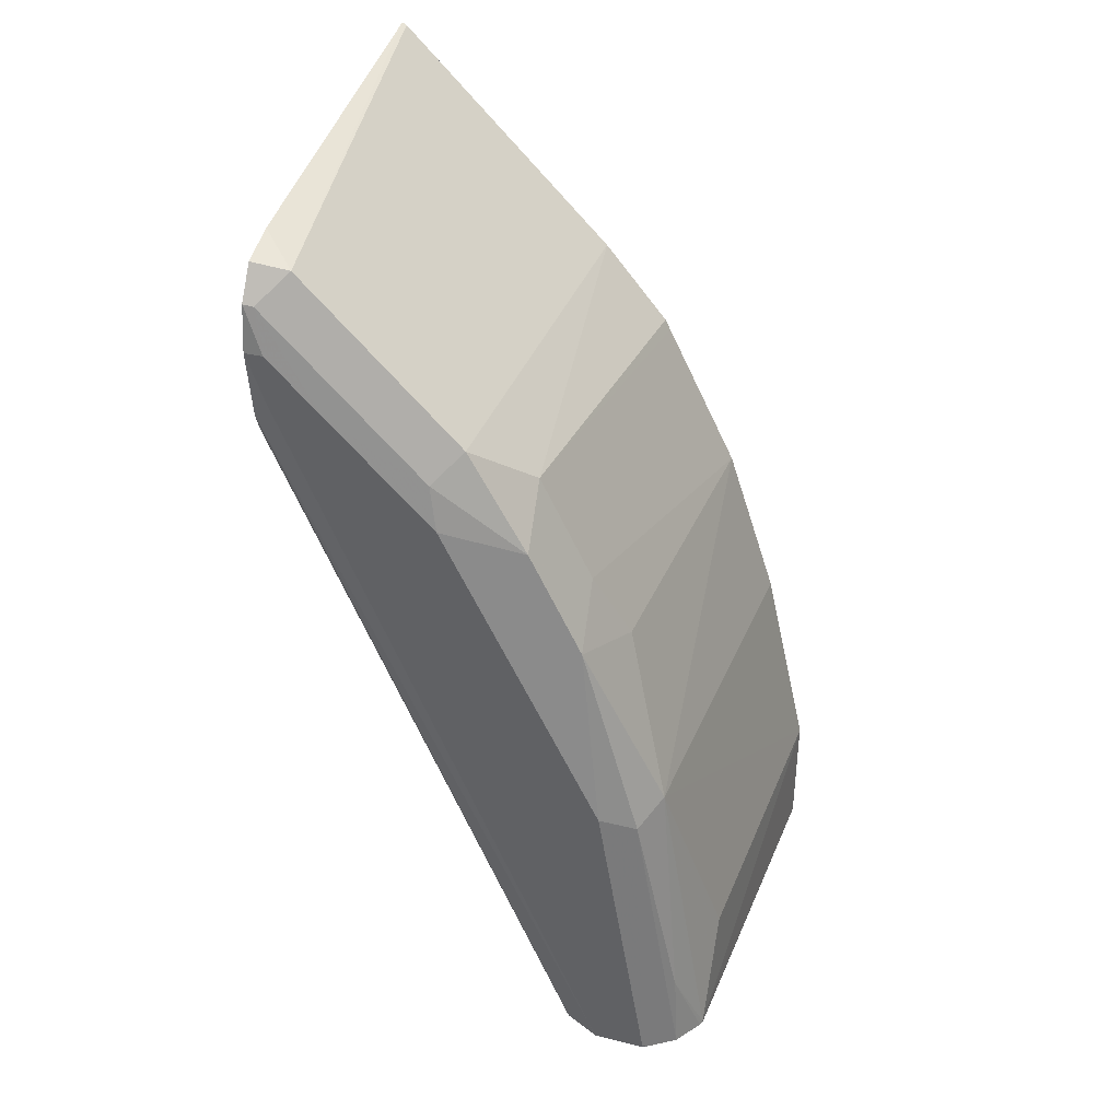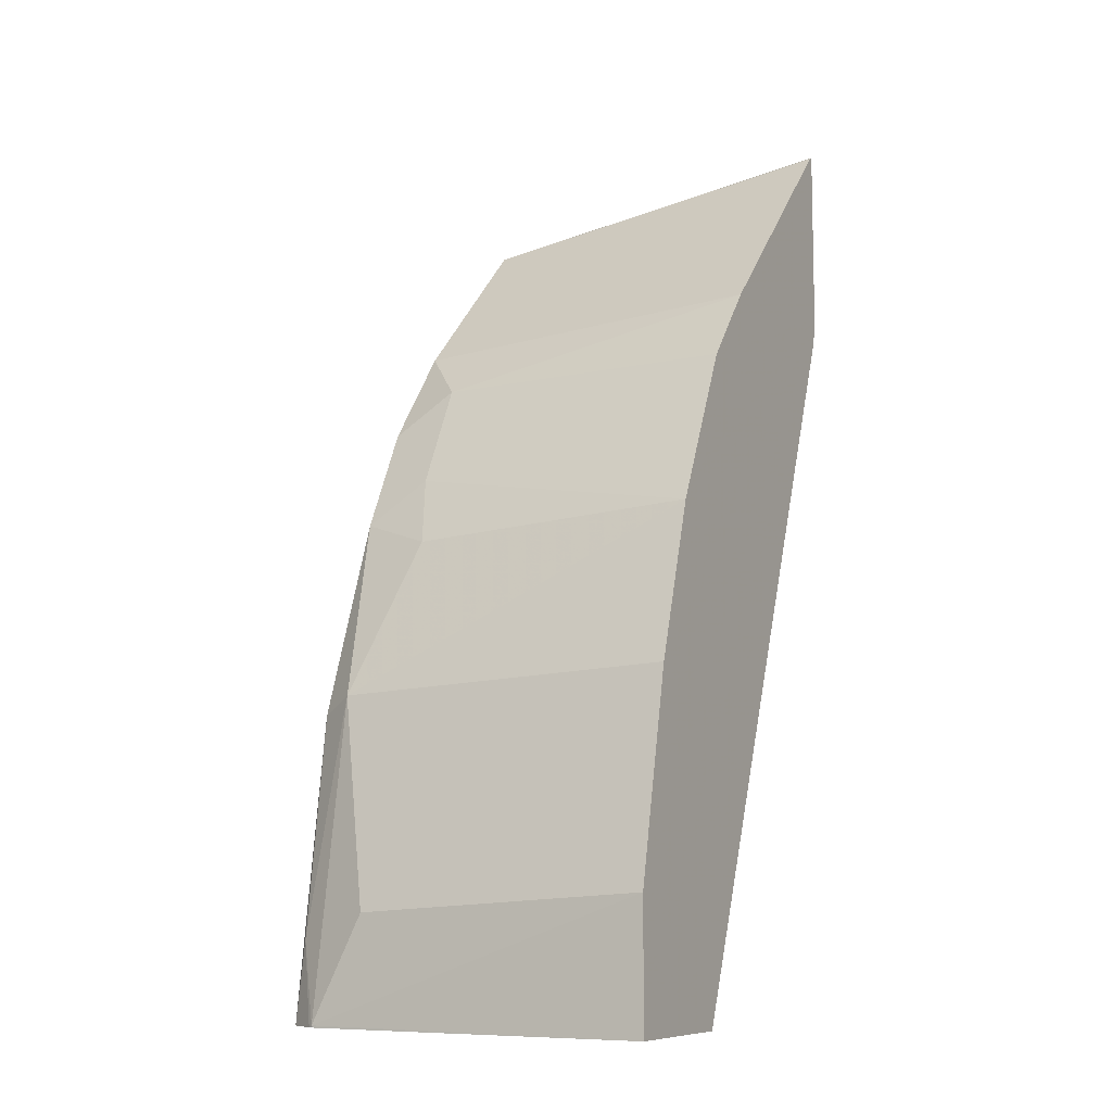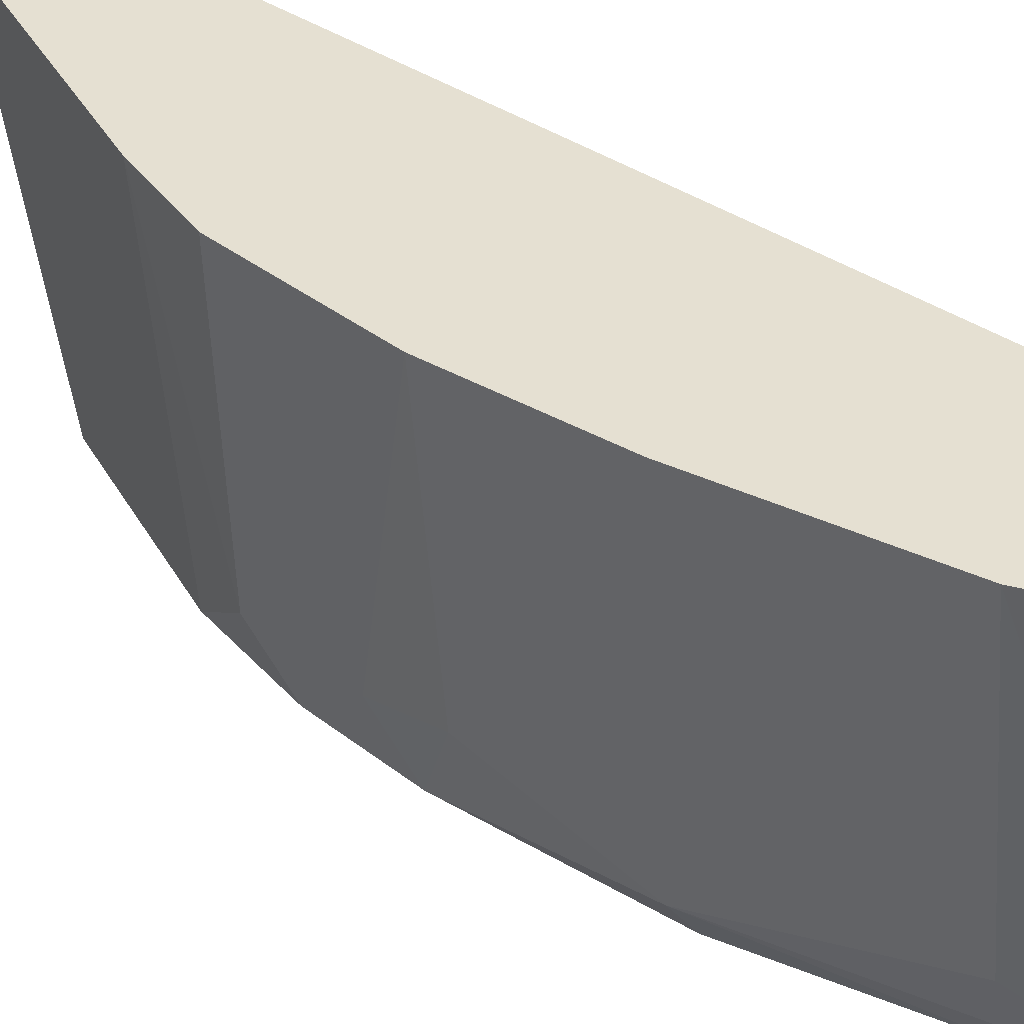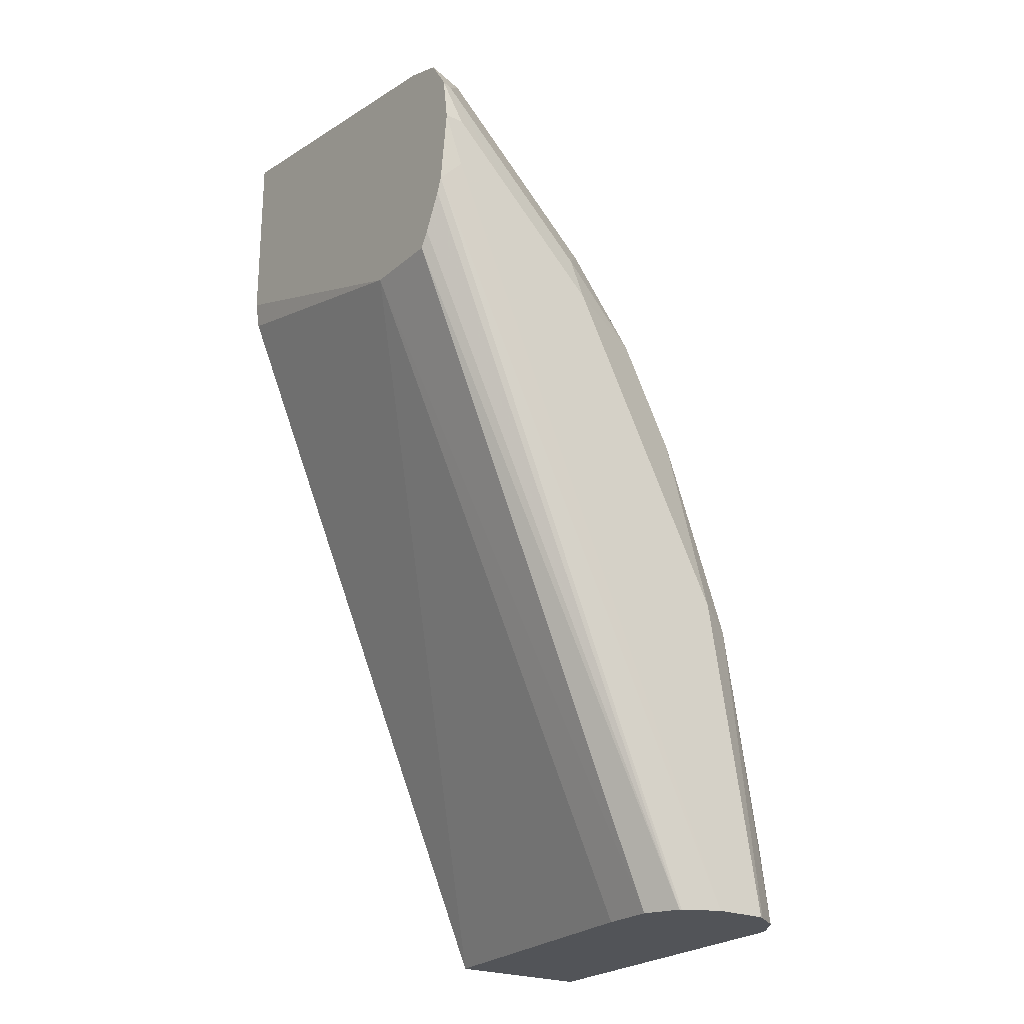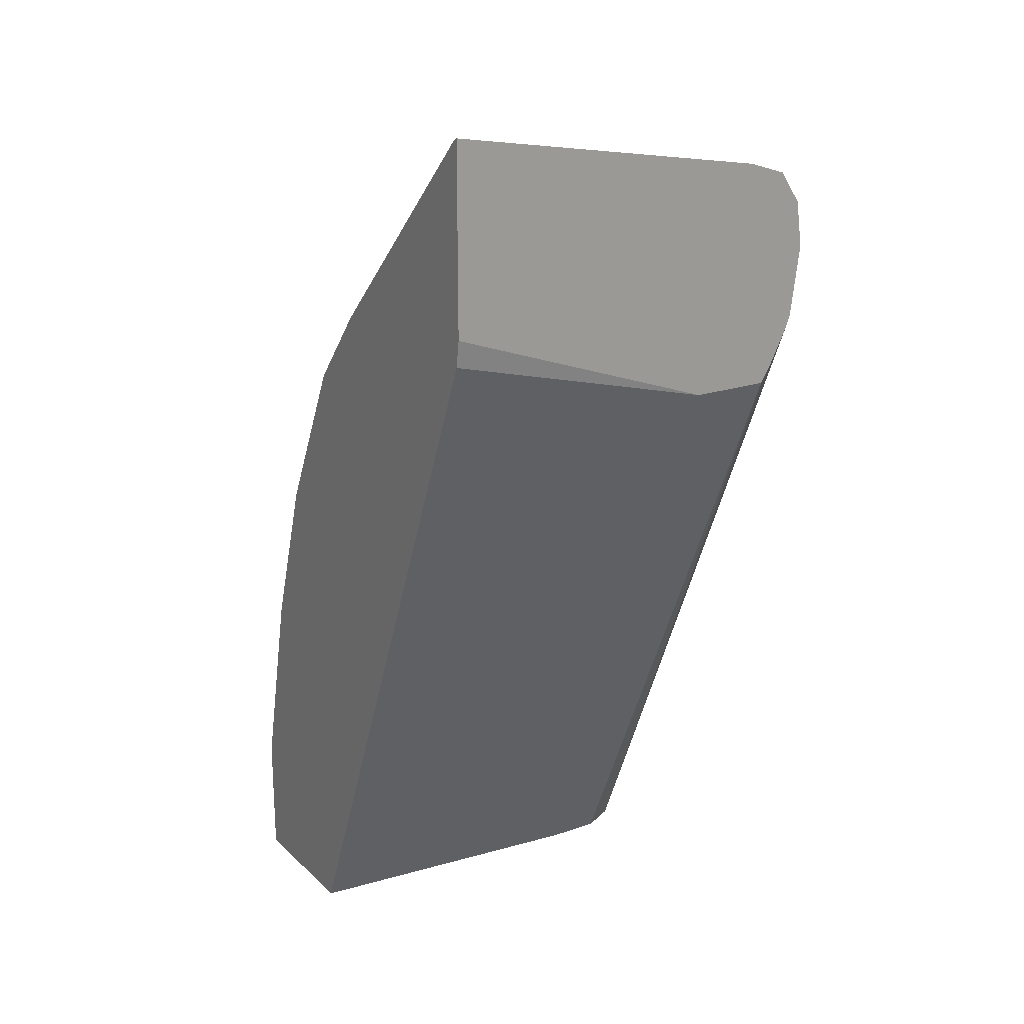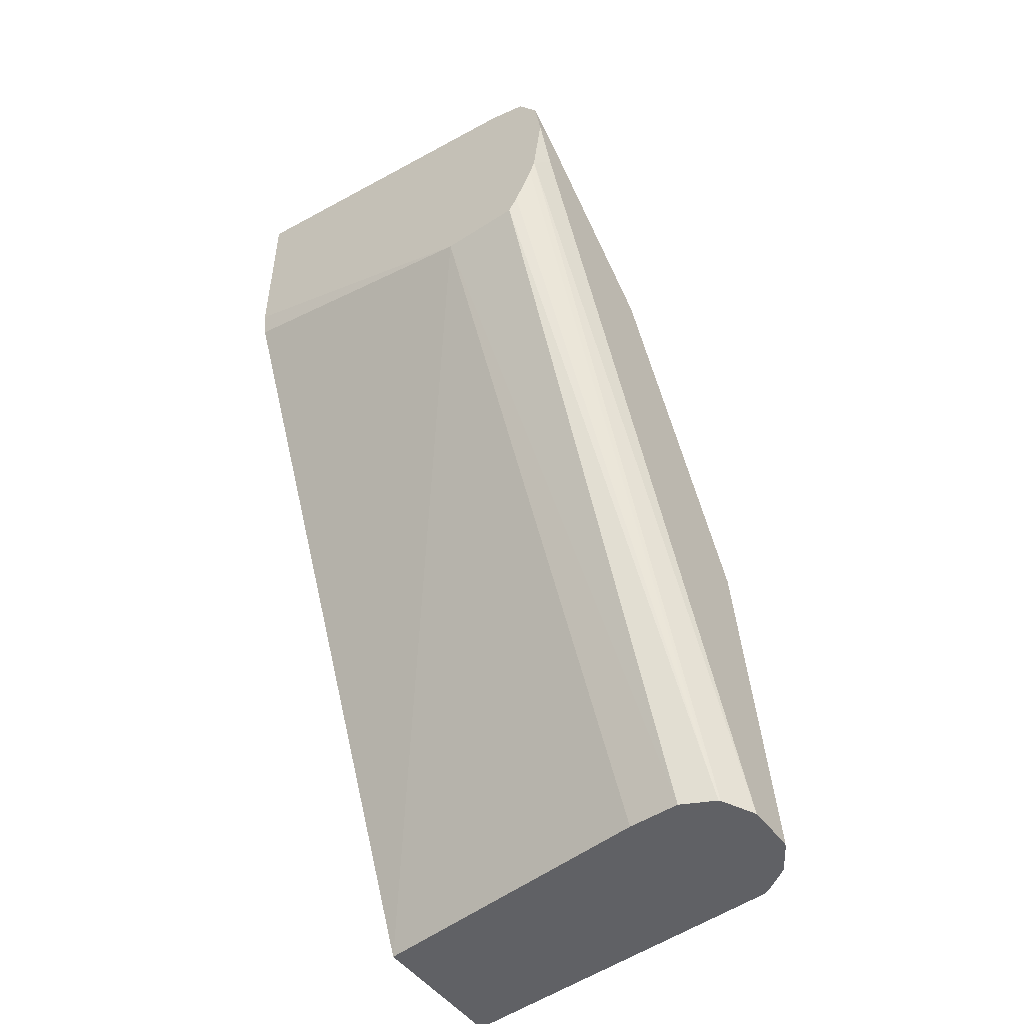
<metadata>
{"format":"obj","ext":"obj","renderer":"f3d","projection":"perspective","resolution":1024,"background":"white","views":[{"elev":37.0,"azim":-162.2,"up":"+Y"},{"elev":-9.0,"azim":-62.7,"up":"+Y"},{"elev":37.6,"azim":-71.7,"up":"+Z"},{"elev":-23.3,"azim":144.4,"up":"+Y"},{"elev":20.6,"azim":57.7,"up":"+Y"},{"elev":-49.5,"azim":125.5,"up":"+Y"}]}
</metadata>
<code>
v -0.2655 0.2404 -0.8492
v -0.2655 0.2404 -0.8791
v -0.2655 0.277 -0.7447
v -0.267 0.267 -0.7447
v -0.3802 -0.0007541 -0.7447
v -0.3695 -0.0007541 -0.8562
v -0.3694 -0.0007541 -0.8756
v -0.2655 0.246 -0.8826
v -0.3756 -0.0007541 -0.8881
v -0.2655 0.3458 -0.7447
v -0.4352 -0.0007541 -0.7447
v -0.2655 0.2599 -0.8895
v -0.3762 -0.0007541 -0.8886
v -0.2655 0.3252 -0.8701
v -0.2789 0.3178 -0.8821
v -0.2672 0.345 -0.7447
v -0.4281 2.624e-05 -0.8756
v -0.4281 -0.0007541 -0.8749
v -0.4352 0.04603 -0.7447
v -0.2655 0.2655 -0.8916
v -0.3892 -0.0007541 -0.8951
v -0.2655 0.3205 -0.8848
v -0.2692 0.3081 -0.8918
v -0.2984 0.2984 -0.8821
v -0.345 0.2672 -0.7447
v -0.4273 -0.0007541 -0.8771
v -0.4279 -0.0007541 -0.8756
v -0.4281 0.03894 -0.8562
v -0.4086 0.1168 -0.8756
v -0.4184 0.0292 -0.8854
v -0.4175 0.122 -0.7447
v -0.2724 0.2724 -0.8951
v -0.2655 0.2918 -0.8951
v -0.4079 -0.0007541 -0.8951
v -0.2655 0.3088 -0.8926
v -0.2724 0.2918 -0.8951
v -0.2919 0.2724 -0.8951
v -0.2886 0.2886 -0.8918
v -0.3373 0.2594 -0.8821
v -0.3276 0.2497 -0.8918
v -0.3689 0.2388 -0.7447
v -0.3567 0.24 -0.8627
v -0.4205 -0.0007541 -0.8875
v -0.3989 0.1265 -0.8854
v -0.4021 0.1103 -0.8886
v -0.3981 0.1804 -0.7447
v -0.3892 0.1751 -0.8562
v -0.3794 0.1848 -0.8854
v -0.4086 -0.0007541 -0.8949
v -0.4086 2.624e-05 -0.8951
v -0.3308 0.2335 -0.8951
v -0.36 0.2238 -0.8854
v -0.3709 0.2347 -0.7447
v -0.3762 0.2011 -0.8627
v -0.4101 -0.0007541 -0.8943
v -0.3892 0.1168 -0.8951
v -0.3944 0.1877 -0.7447
f 25 42 41
f 22 35 23
f 23 35 36
f 23 36 37
f 23 37 38
f 24 40 39
f 24 38 40
f 25 39 42
f 21 33 32
f 24 39 25
f 21 36 33
f 17 30 26
f 21 51 37
f 21 56 51
f 21 50 56
f 21 34 50
f 20 21 32
f 20 32 33
f 19 29 28
f 19 31 29
f 17 29 30
f 17 28 29
f 26 30 43
f 21 37 36
f 29 44 45
f 45 56 50
f 29 31 46
f 48 51 56
f 48 52 51
f 47 54 48
f 46 54 47
f 46 57 54
f 45 50 55
f 17 19 28
f 45 48 56
f 44 48 45
f 43 45 55
f 42 54 53
f 42 48 54
f 42 52 48
f 41 42 53
f 40 51 52
f 39 52 42
f 39 40 52
f 37 40 38
f 37 51 40
f 34 49 50
f 33 36 35
f 30 45 43
f 29 48 44
f 29 47 48
f 29 46 47
f 29 45 30
f 17 27 18
f 5 49 34
f 16 24 25
f 3 46 31
f 3 57 46
f 3 53 57
f 3 41 53
f 3 25 41
f 3 16 25
f 3 10 16
f 2 9 8
f 2 7 9
f 1 7 2
f 1 6 7
f 3 31 19
f 1 5 6
f 1 3 4
f 1 10 3
f 1 14 10
f 1 22 14
f 1 35 22
f 1 33 35
f 1 20 33
f 1 12 20
f 1 8 12
f 1 2 8
f 49 55 50
f 1 4 5
f 17 26 27
f 3 19 11
f 3 5 4
f 15 24 16
f 15 38 24
f 15 23 38
f 15 22 23
f 14 22 15
f 13 21 20
f 12 13 20
f 11 19 17
f 11 17 18
f 10 15 16
f 10 14 15
f 3 11 5
f 9 13 12
f 5 7 6
f 5 9 7
f 5 13 9
f 5 21 13
f 5 34 21
f 5 55 49
f 5 43 55
f 5 26 43
f 5 27 26
f 5 18 27
f 5 11 18
f 8 9 12
f 53 54 57

</code>
